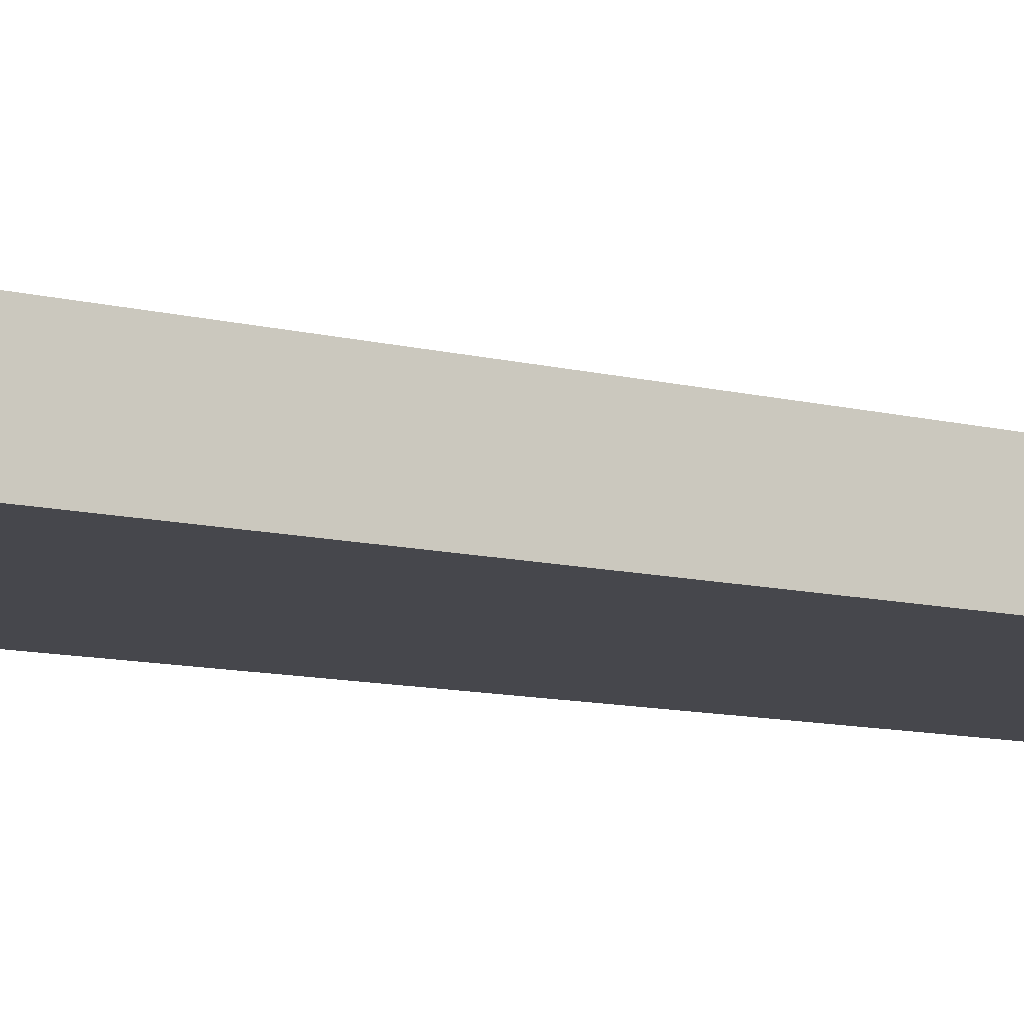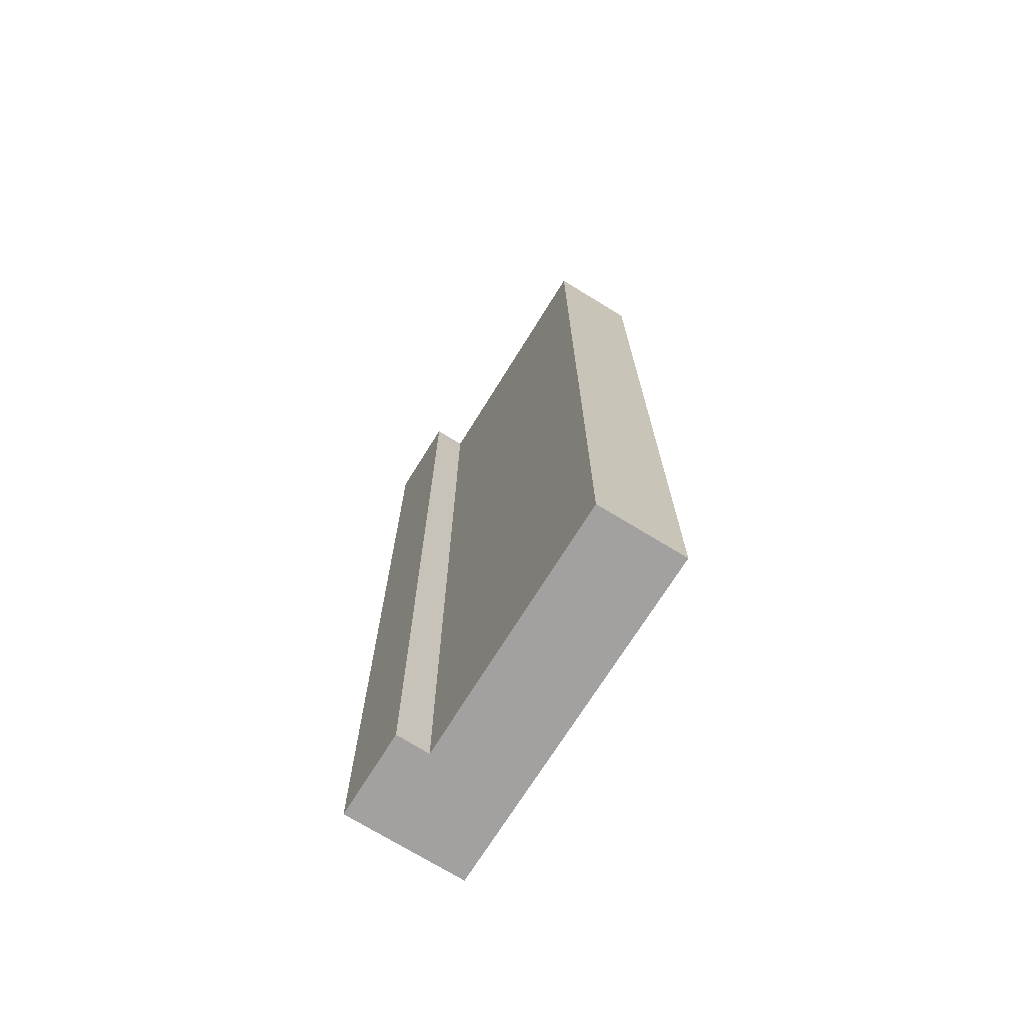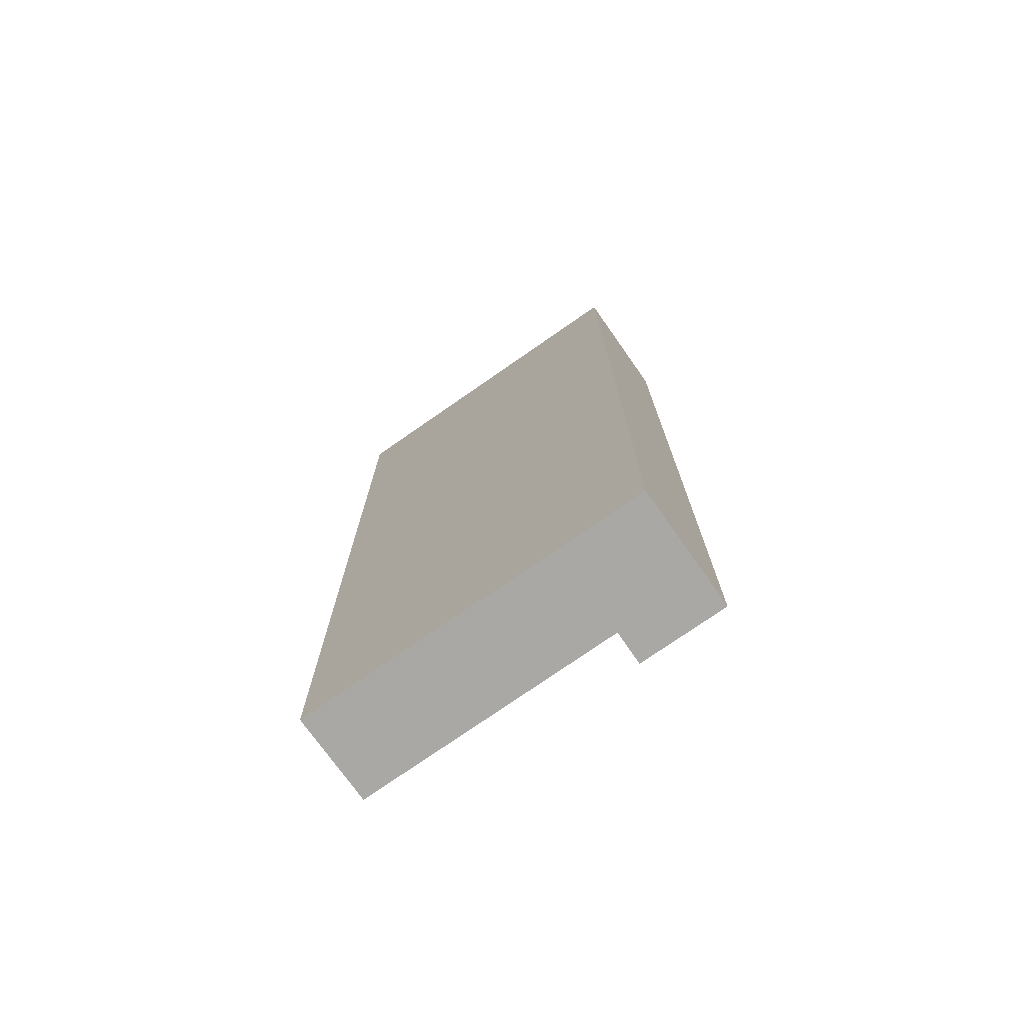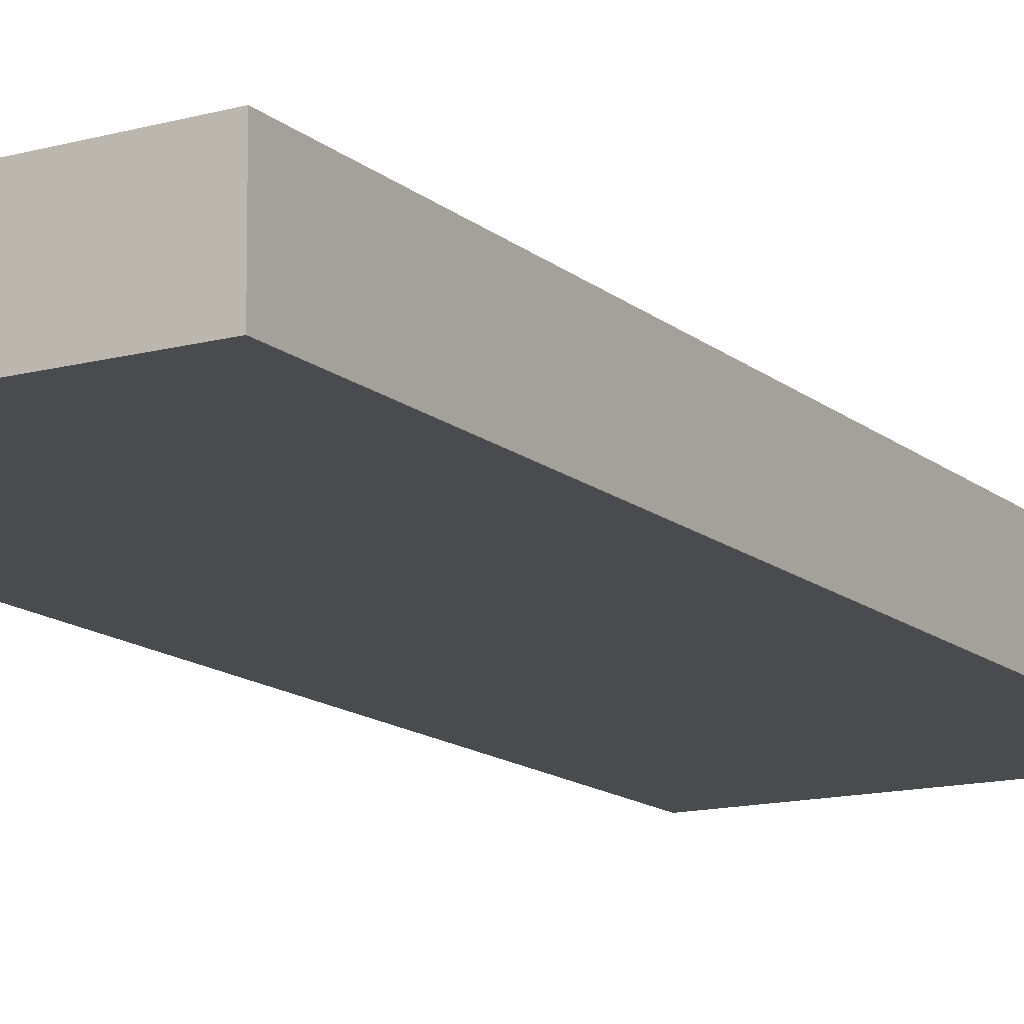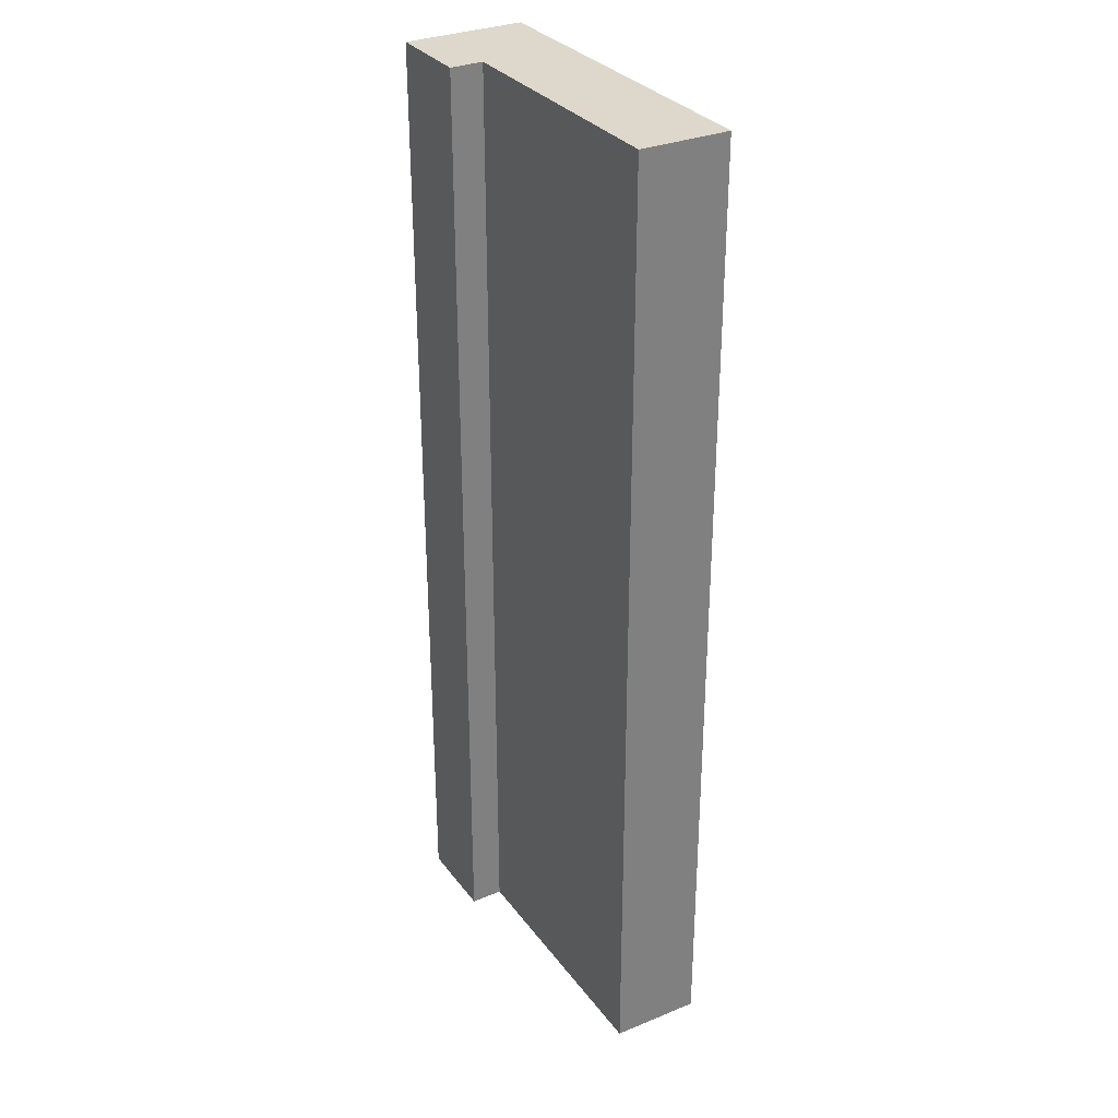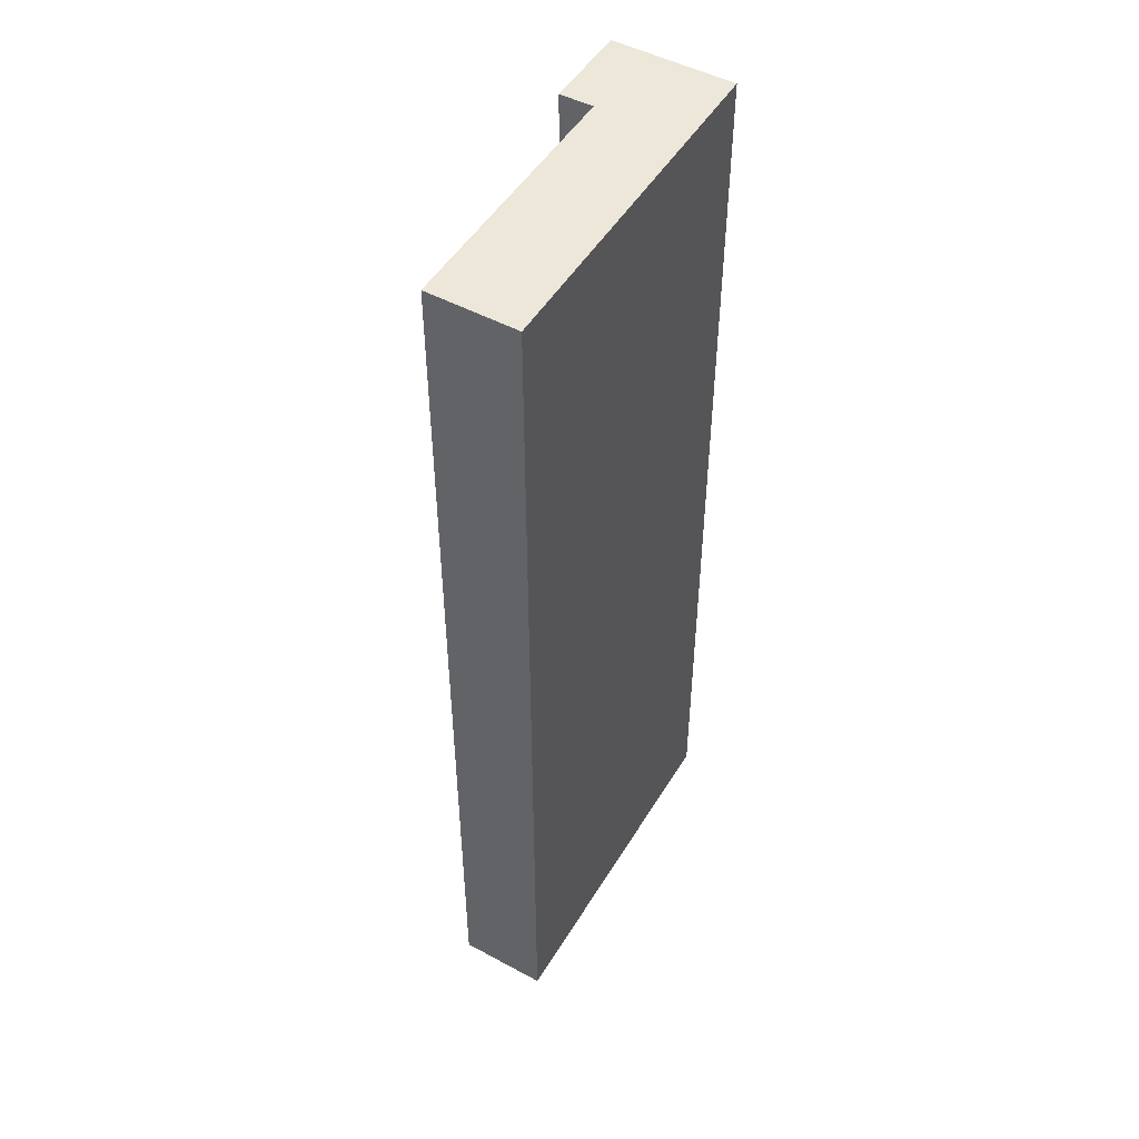
<metadata>
{"format":"obj","ext":"obj","renderer":"f3d","projection":"perspective","resolution":1024,"background":"white","views":[{"elev":-11.1,"azim":58.7,"up":"+Z"},{"elev":-72.2,"azim":58.1,"up":"+Y"},{"elev":-74.9,"azim":-145.0,"up":"+Y"},{"elev":-14.2,"azim":30.7,"up":"+Z"},{"elev":31.5,"azim":59.6,"up":"+Y"},{"elev":49.6,"azim":120.3,"up":"+Y"}]}
</metadata>
<code>
v  7.64 21.21 -2.676
v  0.005 21.21 -2.652
v  7.623 21.21 -0.723
v  1.911 21.21 -0.729
v  1.916 21.21 -0.001
v  0 21.21 1.299e-15
v  7.623 4.427e-17 -0.723
v  7.64 1.639e-16 -2.676
v  1.916 6.123e-20 -0.001
v  1.911 4.464e-17 -0.729
v  0.005 1.624e-16 -2.652
v  0 0 0
g defaultobject
f 1 2 3
f 4 3 2
f 5 4 2
f 6 5 2
f 7 1 3
f 1 7 8
f 9 4 5
f 4 9 10
f 8 2 1
f 2 8 11
f 11 6 2
f 6 11 12
f 12 5 6
f 5 12 9
f 10 3 4
f 3 10 7
f 7 11 8
f 11 7 10
f 11 10 9
f 11 9 12

</code>
